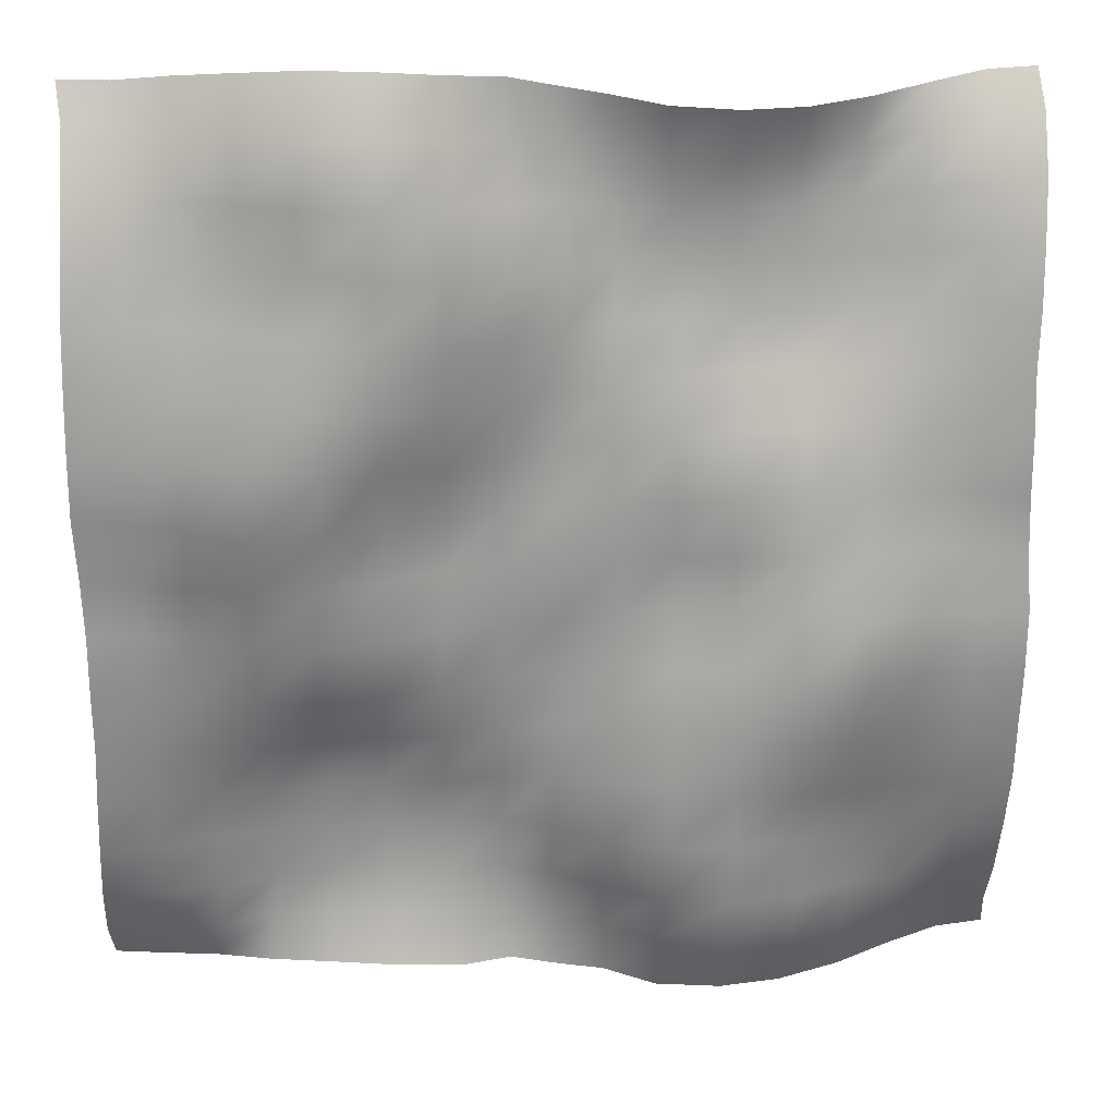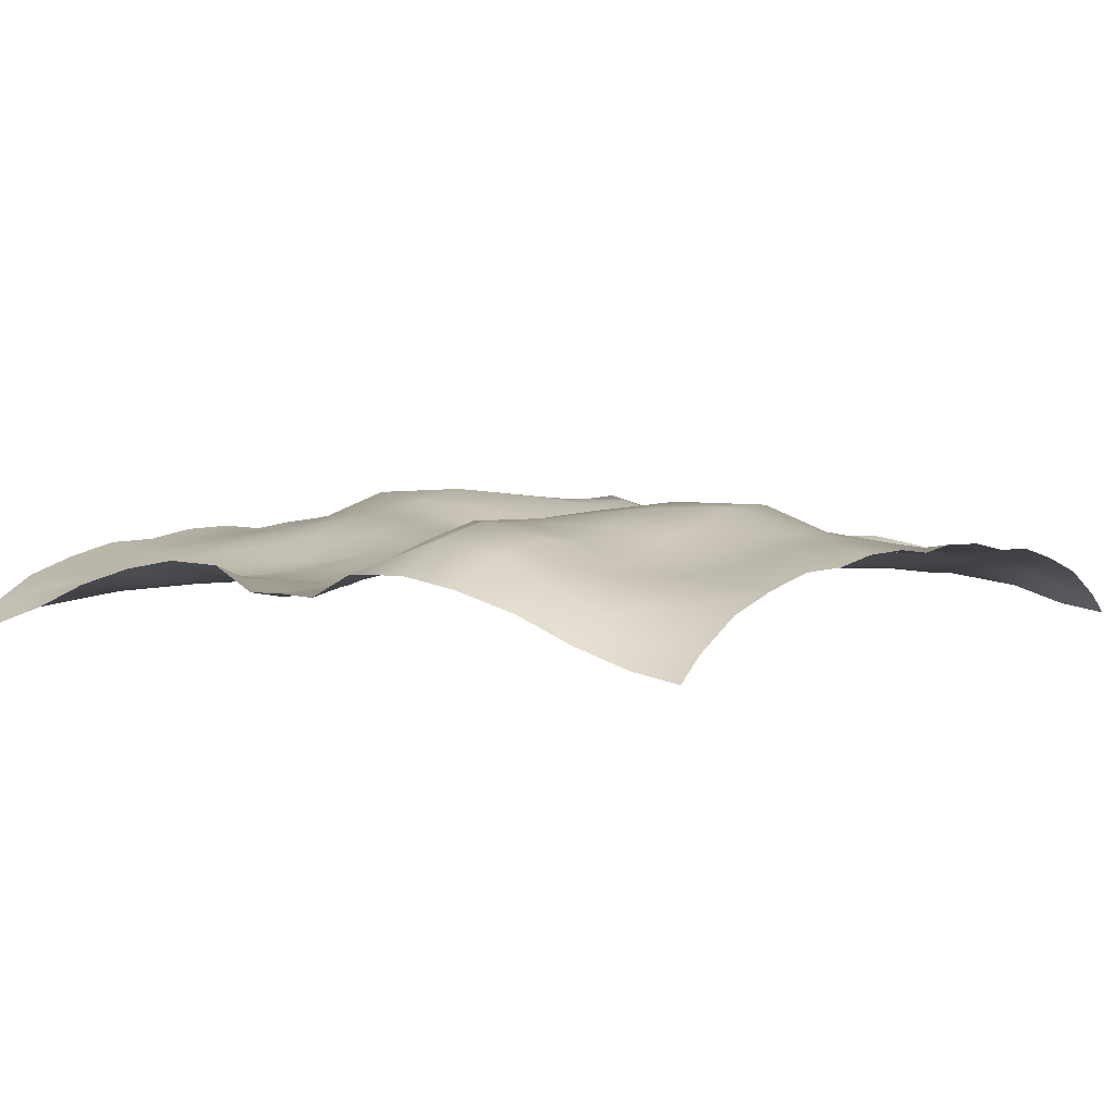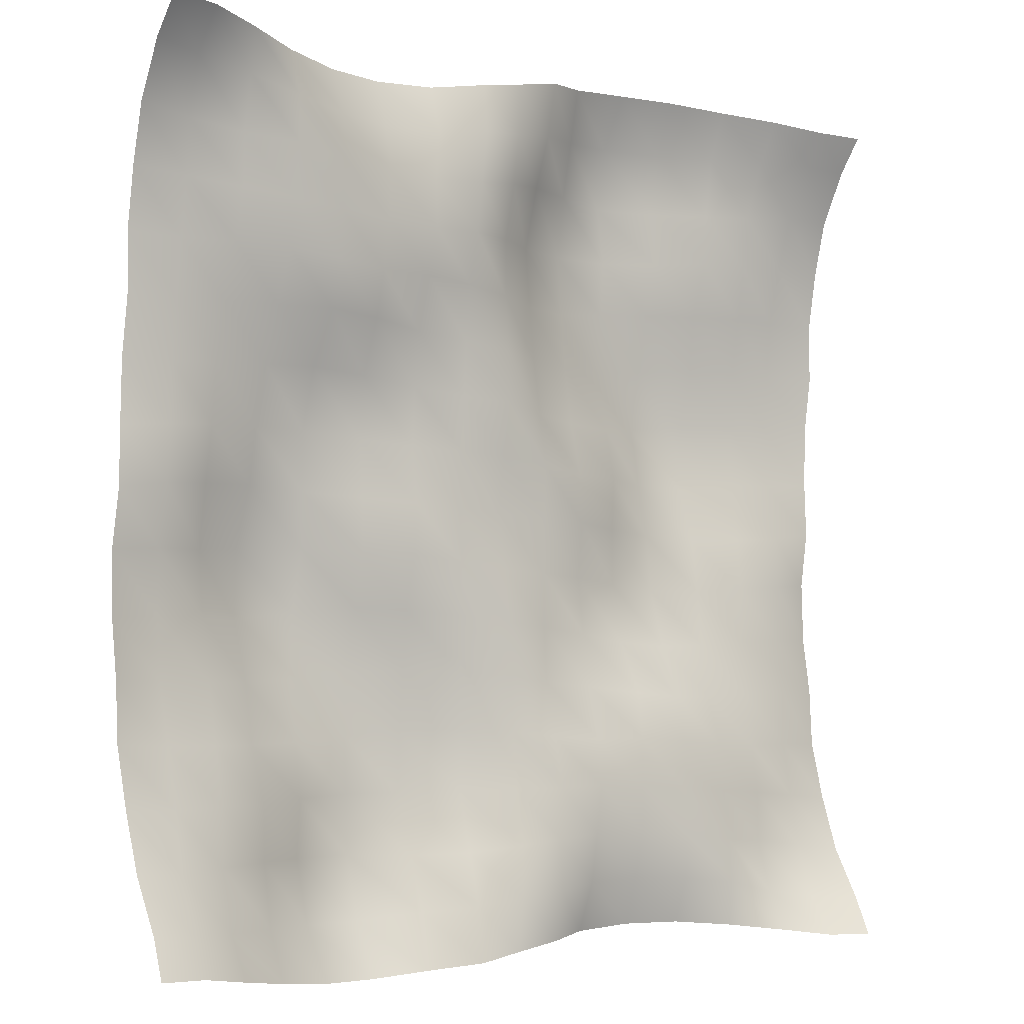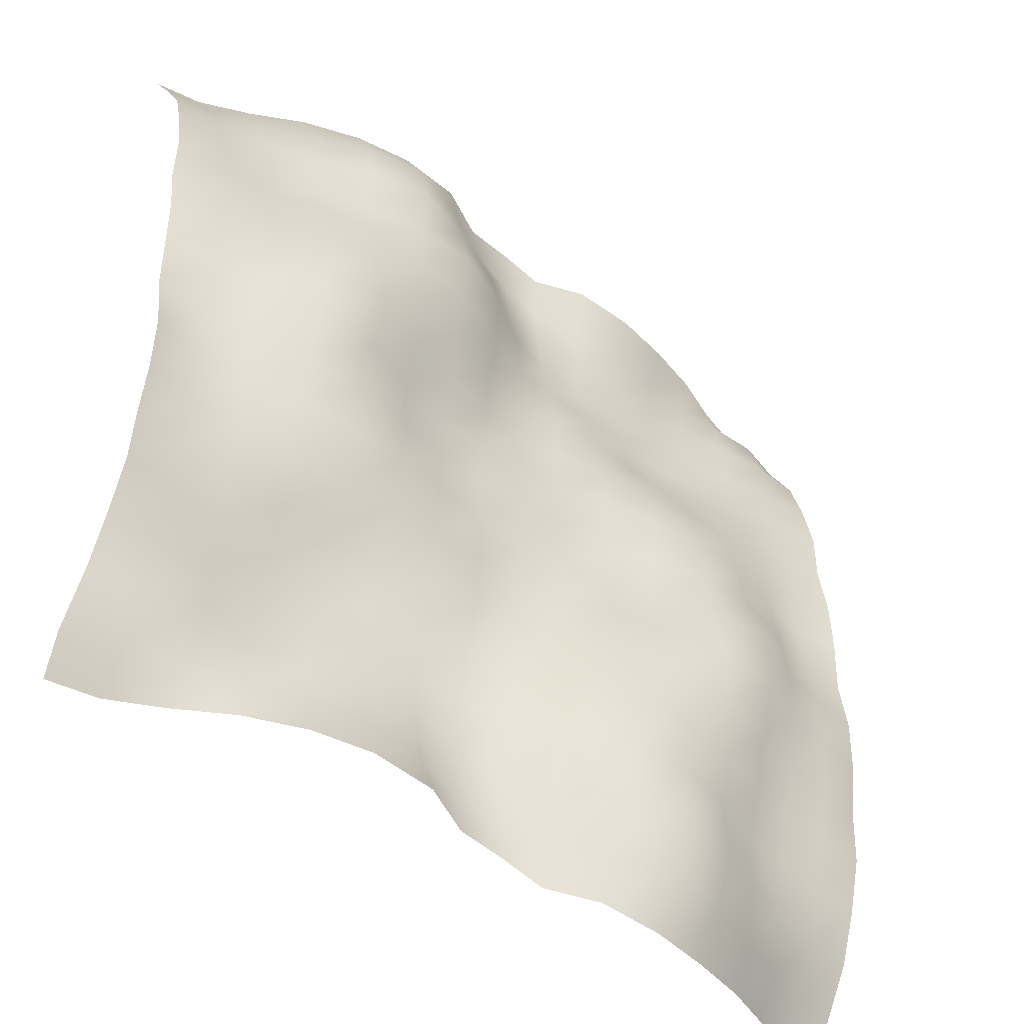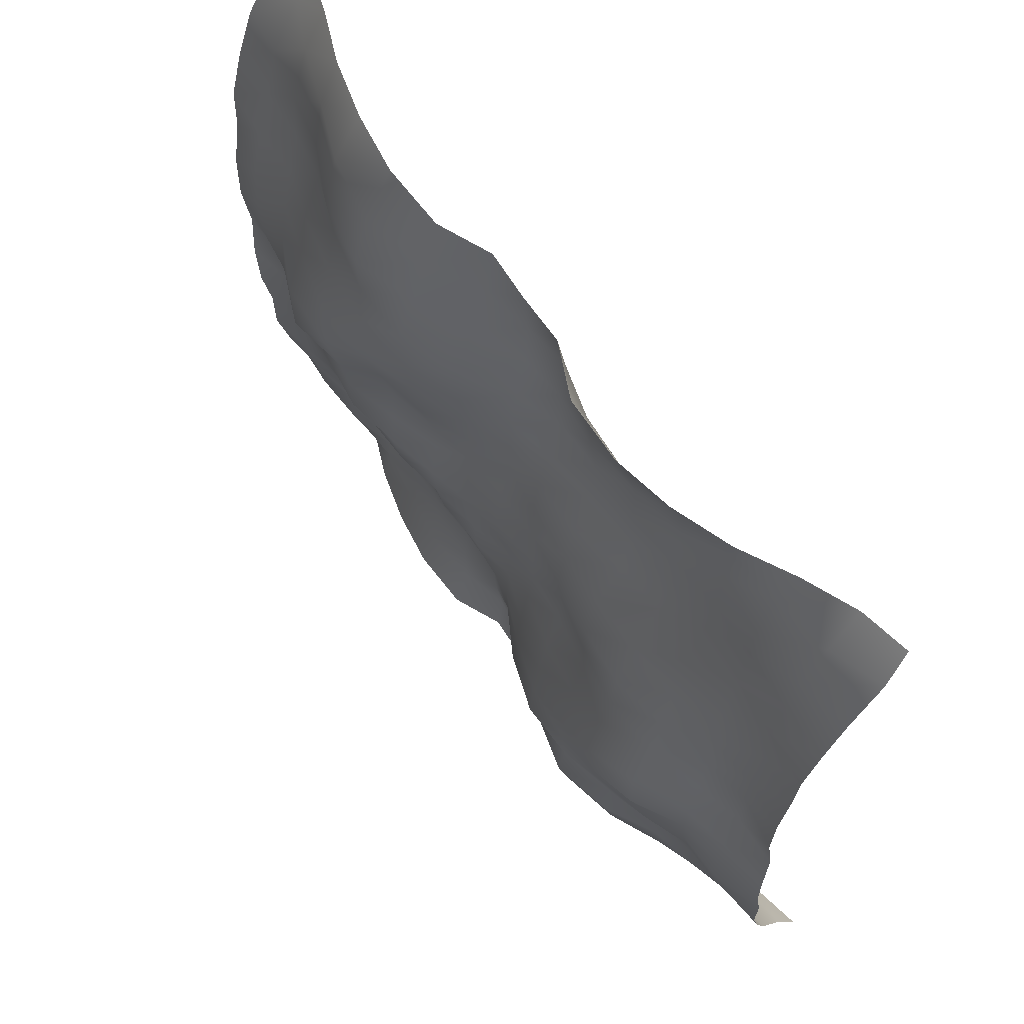
<metadata>
{"format":"obj","ext":"obj","renderer":"f3d","projection":"perspective","resolution":1024,"background":"white","views":[{"elev":21.9,"azim":175.9,"up":"+Z"},{"elev":3.4,"azim":35.7,"up":"+Y"},{"elev":-5.3,"azim":-38.3,"up":"+Z"},{"elev":-46.9,"azim":141.0,"up":"+Z"},{"elev":66.5,"azim":-126.6,"up":"+Z"}]}
</metadata>
<code>
o Plan.003_Plan.001
v 3.007e+04 -6325 -2.885e+04
v 2.67e+04 -5752 -2.88e+04
v 2.302e+04 -4489 -2.833e+04
v 1.921e+04 -2801 -2.788e+04
v 1.505e+04 -1564 -2.754e+04
v 1.093e+04 -861.7 -2.755e+04
v 6504 -1006 -2.784e+04
v 3067 -2602 -2.826e+04
v -97.46 -2510 -2.885e+04
v -3262 -2602 -2.943e+04
v -6699 -1006 -2.985e+04
v -1.113e+04 -861.7 -3.015e+04
v -1.525e+04 -1564 -3.015e+04
v -1.94e+04 -2801 -2.981e+04
v -2.322e+04 -4489 -2.937e+04
v -2.69e+04 -5752 -2.889e+04
v -3.027e+04 -6325 -2.885e+04
v 3.038e+04 -4847 -2.633e+04
v 2.677e+04 -3731 -2.608e+04
v 2.268e+04 -3476 -2.557e+04
v 1.89e+04 -3426 -2.476e+04
v 1.501e+04 -2706 -2.438e+04
v 1.094e+04 -1855 -2.425e+04
v 6650 -2186 -2.443e+04
v 3238 -3123 -2.486e+04
v 77.45 -2680 -2.52e+04
v -3159 -1945 -2.572e+04
v -6674 -216.4 -2.604e+04
v -1.106e+04 1146 -2.647e+04
v -1.56e+04 268.3 -2.652e+04
v -1.948e+04 -1394 -2.645e+04
v -2.328e+04 -2836 -2.652e+04
v -2.68e+04 -4544 -2.648e+04
v -2.996e+04 -4847 -2.633e+04
v 3.03e+04 -2834 -2.268e+04
v 2.664e+04 -2431 -2.226e+04
v 2.251e+04 -2483 -2.192e+04
v 1.874e+04 -3264 -2.166e+04
v 1.499e+04 -2956 -2.126e+04
v 1.1e+04 -2642 -2.098e+04
v 7018 -2330 -2.107e+04
v 3364 -2722 -2.133e+04
v 305.6 -2387 -2.169e+04
v -3033 -751.5 -2.215e+04
v -6851 851 -2.228e+04
v -1.122e+04 2123 -2.214e+04
v -1.585e+04 1179 -2.222e+04
v -1.954e+04 -690.3 -2.228e+04
v -2.311e+04 -1480 -2.251e+04
v -2.666e+04 -2447 -2.277e+04
v -3.004e+04 -2834 -2.268e+04
v 3.015e+04 -1651 -1.884e+04
v 2.644e+04 -1932 -1.861e+04
v 2.252e+04 -2449 -1.834e+04
v 1.881e+04 -2769 -1.813e+04
v 1.499e+04 -2689 -1.792e+04
v 1.111e+04 -2551 -1.779e+04
v 7157 -2686 -1.765e+04
v 3659 -2636 -1.778e+04
v 397.1 -1613 -1.787e+04
v -3011 437.9 -1.792e+04
v -7206 1916 -1.803e+04
v -1.15e+04 1879 -1.807e+04
v -1.582e+04 896.8 -1.833e+04
v -1.953e+04 -557.1 -1.867e+04
v -2.301e+04 -1142 -1.869e+04
v -2.653e+04 -1385 -1.884e+04
v -3.019e+04 -1651 -1.884e+04
v 2.998e+04 -755.9 -1.48e+04
v 2.641e+04 -1267 -1.477e+04
v 2.261e+04 -1764 -1.489e+04
v 1.882e+04 -2336 -1.485e+04
v 1.507e+04 -2695 -1.45e+04
v 1.133e+04 -2294 -1.434e+04
v 7394 -2062 -1.442e+04
v 3667 -1777 -1.426e+04
v 218.3 -1361 -1.391e+04
v -3201 249.3 -1.373e+04
v -7291 1681 -1.376e+04
v -1.148e+04 2106 -1.418e+04
v -1.566e+04 1729 -1.462e+04
v -1.963e+04 820.2 -1.48e+04
v -2.31e+04 -404.6 -1.485e+04
v -2.654e+04 -348.9 -1.491e+04
v -3.035e+04 -755.9 -1.48e+04
v 2.987e+04 -661.1 -1.081e+04
v 2.651e+04 -1044 -1.09e+04
v 2.288e+04 -870.6 -1.11e+04
v 1.893e+04 -1031 -1.128e+04
v 1.515e+04 -1865 -1.133e+04
v 1.147e+04 -1684 -1.109e+04
v 7533 -1029 -1.072e+04
v 3468 -1070 -1.042e+04
v 50.47 -1430 -1.005e+04
v -3382 -26.05 -9787
v -7299 1221 -9716
v -1.13e+04 2423 -9887
v -1.559e+04 2658 -1.043e+04
v -1.977e+04 1438 -1.074e+04
v -2.315e+04 376.7 -1.081e+04
v -2.676e+04 395 -1.081e+04
v -3.047e+04 -661.1 -1.081e+04
v 2.986e+04 -58.17 -6863
v 2.653e+04 -538.5 -6951
v 2.306e+04 -243.8 -7134
v 1.921e+04 -96.03 -7421
v 1.538e+04 5.138 -7624
v 1.132e+04 4.778 -7405
v 7395 -413.4 -6939
v 3443 -821.3 -6572
v -85.76 -1424 -6357
v -3507 -541.5 -5927
v -7427 698.7 -5664
v -1.125e+04 1307 -5570
v -1.519e+04 2999 -6019
v -1.987e+04 2712 -6588
v -2.341e+04 860.9 -6595
v -2.684e+04 656.4 -6644
v -3.048e+04 -58.17 -6863
v 2.985e+04 61.1 -2595
v 2.658e+04 -620.1 -2846
v 2.325e+04 -96.54 -3124
v 1.948e+04 674.1 -3387
v 1.537e+04 1299 -3461
v 1.114e+04 749 -3165
v 7272 13.5 -2882
v 3535 -730.4 -2749
v -61.01 -792 -2700
v -3790 -807.6 -2306
v -7437 -290.9 -1900
v -1.122e+04 438.6 -1884
v -1.509e+04 2091 -1730
v -1.978e+04 2762 -1878
v -2.362e+04 1031 -2252
v -2.688e+04 524.5 -2340
v -3.048e+04 61.1 -2595
v 3.007e+04 -305.4 1321
v 2.67e+04 -417 889
v 2.339e+04 393.4 654.3
v 1.951e+04 1274 430.9
v 1.52e+04 1552 626.4
v 1.098e+04 565.2 836.7
v 7247 -471.8 1044
v 3695 -609.9 1170
v -97.46 -252.3 1321
v -3890 -609.9 1472
v -7442 -471.8 1598
v -1.118e+04 565.2 1806
v -1.539e+04 1552 2016
v -1.971e+04 1274 2212
v -2.358e+04 393.4 1988
v -2.689e+04 -417 1753
v -3.027e+04 -305.4 1321
v 3.029e+04 61.1 5238
v 2.668e+04 524.5 4983
v 2.342e+04 1031 4894
v 1.958e+04 2762 4520
v 1.489e+04 2091 4372
v 1.103e+04 438.6 4527
v 7242 -290.9 4542
v 3595 -807.6 4948
v -133.9 -792 5342
v -3730 -730.4 5392
v -7467 13.5 5524
v -1.134e+04 749 5807
v -1.556e+04 1299 6103
v -1.968e+04 674.1 6029
v -2.344e+04 -96.54 5767
v -2.677e+04 -620.1 5489
v -3.005e+04 61.1 5238
v 3.028e+04 -58.17 9505
v 2.664e+04 656.4 9287
v 2.322e+04 860.9 9237
v 1.968e+04 2712 9231
v 1.5e+04 2999 8662
v 1.106e+04 1307 8212
v 7232 698.7 8306
v 3312 -541.5 8570
v -109.2 -1424 8999
v -3638 -821.3 9214
v -7590 -413.4 9582
v -1.152e+04 4.778 1.005e+04
v -1.557e+04 5.138 1.027e+04
v -1.941e+04 -96.03 1.006e+04
v -2.326e+04 -243.8 9777
v -2.673e+04 -538.5 9593
v -3.005e+04 -58.17 9505
v 3.027e+04 -661.1 1.345e+04
v 2.657e+04 395 1.345e+04
v 2.296e+04 376.7 1.345e+04
v 1.957e+04 1438 1.339e+04
v 1.539e+04 2658 1.307e+04
v 1.111e+04 2423 1.253e+04
v 7105 1221 1.236e+04
v 3188 -26.05 1.243e+04
v -245.4 -1430 1.269e+04
v -3663 -1070 1.306e+04
v -7728 -1029 1.336e+04
v -1.167e+04 -1684 1.373e+04
v -1.535e+04 -1865 1.398e+04
v -1.912e+04 -1031 1.392e+04
v -2.308e+04 -870.6 1.374e+04
v -2.67e+04 -1044 1.354e+04
v -3.006e+04 -661.1 1.345e+04
v 3.016e+04 -755.9 1.744e+04
v 2.634e+04 -348.9 1.756e+04
v 2.291e+04 -404.6 1.749e+04
v 1.943e+04 820.2 1.744e+04
v 1.547e+04 1729 1.726e+04
v 1.128e+04 2106 1.683e+04
v 7096 1681 1.64e+04
v 3006 249.3 1.637e+04
v -413.2 -1361 1.655e+04
v -3862 -1777 1.69e+04
v -7589 -2062 1.707e+04
v -1.152e+04 -2294 1.699e+04
v -1.527e+04 -2695 1.714e+04
v -1.902e+04 -2336 1.749e+04
v -2.281e+04 -1764 1.754e+04
v -2.66e+04 -1267 1.741e+04
v -3.018e+04 -755.9 1.744e+04
v 3e+04 -1651 2.148e+04
v 2.634e+04 -1385 2.149e+04
v 2.282e+04 -1142 2.133e+04
v 1.934e+04 -557.1 2.131e+04
v 1.562e+04 896.8 2.097e+04
v 1.131e+04 1879 2.071e+04
v 7011 1916 2.067e+04
v 2816 437.9 2.056e+04
v -592 -1613 2.051e+04
v -3854 -2636 2.042e+04
v -7352 -2686 2.029e+04
v -1.131e+04 -2551 2.043e+04
v -1.518e+04 -2689 2.056e+04
v -1.901e+04 -2769 2.078e+04
v -2.271e+04 -2449 2.099e+04
v -2.663e+04 -1932 2.125e+04
v -3.034e+04 -1651 2.148e+04
v 2.984e+04 -2834 2.532e+04
v 2.646e+04 -2447 2.541e+04
v 2.291e+04 -1480 2.515e+04
v 1.935e+04 -690.3 2.492e+04
v 1.565e+04 1179 2.486e+04
v 1.102e+04 2123 2.478e+04
v 6656 851 2.492e+04
v 2838 -751.5 2.479e+04
v -500.5 -2387 2.433e+04
v -3559 -2722 2.398e+04
v -7213 -2330 2.371e+04
v -1.12e+04 -2642 2.362e+04
v -1.518e+04 -2956 2.39e+04
v -1.894e+04 -3264 2.43e+04
v -2.27e+04 -2483 2.456e+04
v -2.684e+04 -2431 2.49e+04
v -3.049e+04 -2834 2.532e+04
v 2.976e+04 -4847 2.897e+04
v 2.66e+04 -4544 2.912e+04
v 2.308e+04 -2836 2.916e+04
v 1.929e+04 -1394 2.91e+04
v 1.54e+04 268.3 2.916e+04
v 1.086e+04 1146 2.911e+04
v 6479 -216.4 2.868e+04
v 2964 -1945 2.836e+04
v -272.4 -2680 2.784e+04
v -3433 -3123 2.751e+04
v -6845 -2186 2.707e+04
v -1.113e+04 -1855 2.689e+04
v -1.521e+04 -2706 2.702e+04
v -1.909e+04 -3426 2.74e+04
v -2.288e+04 -3476 2.821e+04
v -2.697e+04 -3731 2.873e+04
v -3.057e+04 -4847 2.897e+04
v 3.007e+04 -6325 3.149e+04
v 2.67e+04 -5752 3.154e+04
v 2.302e+04 -4489 3.201e+04
v 1.921e+04 -2801 3.246e+04
v 1.505e+04 -1564 3.28e+04
v 1.093e+04 -861.7 3.279e+04
v 6504 -1006 3.249e+04
v 3067 -2602 3.208e+04
v -97.46 -2510 3.149e+04
v -3262 -2602 3.09e+04
v -6699 -1006 3.049e+04
v -1.113e+04 -861.7 3.019e+04
v -1.525e+04 -1564 3.018e+04
v -1.94e+04 -2801 3.052e+04
v -2.322e+04 -4489 3.097e+04
v -2.69e+04 -5752 3.144e+04
v -3.027e+04 -6325 3.149e+04
f 1 18 19 2
f 2 19 20 3
f 3 20 21 4
f 4 21 22 5
f 5 22 23 6
f 6 23 24 7
f 7 24 25 8
f 8 25 26 9
f 9 26 27 10
f 10 27 28 11
f 11 28 29 12
f 12 29 30 13
f 13 30 31 14
f 14 31 32 15
f 15 32 33 16
f 16 33 34 17
f 18 35 36 19
f 19 36 37 20
f 20 37 38 21
f 21 38 39 22
f 22 39 40 23
f 23 40 41 24
f 24 41 42 25
f 25 42 43 26
f 26 43 44 27
f 27 44 45 28
f 28 45 46 29
f 29 46 47 30
f 30 47 48 31
f 31 48 49 32
f 32 49 50 33
f 33 50 51 34
f 35 52 53 36
f 36 53 54 37
f 37 54 55 38
f 38 55 56 39
f 39 56 57 40
f 40 57 58 41
f 41 58 59 42
f 42 59 60 43
f 43 60 61 44
f 44 61 62 45
f 45 62 63 46
f 46 63 64 47
f 47 64 65 48
f 48 65 66 49
f 49 66 67 50
f 50 67 68 51
f 52 69 70 53
f 53 70 71 54
f 54 71 72 55
f 55 72 73 56
f 56 73 74 57
f 57 74 75 58
f 58 75 76 59
f 59 76 77 60
f 60 77 78 61
f 61 78 79 62
f 62 79 80 63
f 63 80 81 64
f 64 81 82 65
f 65 82 83 66
f 66 83 84 67
f 67 84 85 68
f 69 86 87 70
f 70 87 88 71
f 71 88 89 72
f 72 89 90 73
f 73 90 91 74
f 74 91 92 75
f 75 92 93 76
f 76 93 94 77
f 77 94 95 78
f 78 95 96 79
f 79 96 97 80
f 80 97 98 81
f 81 98 99 82
f 82 99 100 83
f 83 100 101 84
f 84 101 102 85
f 86 103 104 87
f 87 104 105 88
f 88 105 106 89
f 89 106 107 90
f 90 107 108 91
f 91 108 109 92
f 92 109 110 93
f 93 110 111 94
f 94 111 112 95
f 95 112 113 96
f 96 113 114 97
f 97 114 115 98
f 98 115 116 99
f 99 116 117 100
f 100 117 118 101
f 101 118 119 102
f 103 120 121 104
f 104 121 122 105
f 105 122 123 106
f 106 123 124 107
f 107 124 125 108
f 108 125 126 109
f 109 126 127 110
f 110 127 128 111
f 111 128 129 112
f 112 129 130 113
f 113 130 131 114
f 114 131 132 115
f 115 132 133 116
f 116 133 134 117
f 117 134 135 118
f 118 135 136 119
f 120 137 138 121
f 121 138 139 122
f 122 139 140 123
f 123 140 141 124
f 124 141 142 125
f 125 142 143 126
f 126 143 144 127
f 127 144 145 128
f 128 145 146 129
f 129 146 147 130
f 130 147 148 131
f 131 148 149 132
f 132 149 150 133
f 133 150 151 134
f 134 151 152 135
f 135 152 153 136
f 137 154 155 138
f 138 155 156 139
f 139 156 157 140
f 140 157 158 141
f 141 158 159 142
f 142 159 160 143
f 143 160 161 144
f 144 161 162 145
f 145 162 163 146
f 146 163 164 147
f 147 164 165 148
f 148 165 166 149
f 149 166 167 150
f 150 167 168 151
f 151 168 169 152
f 152 169 170 153
f 154 171 172 155
f 155 172 173 156
f 156 173 174 157
f 157 174 175 158
f 158 175 176 159
f 159 176 177 160
f 160 177 178 161
f 161 178 179 162
f 162 179 180 163
f 163 180 181 164
f 164 181 182 165
f 165 182 183 166
f 166 183 184 167
f 167 184 185 168
f 168 185 186 169
f 169 186 187 170
f 171 188 189 172
f 172 189 190 173
f 173 190 191 174
f 174 191 192 175
f 175 192 193 176
f 176 193 194 177
f 177 194 195 178
f 178 195 196 179
f 179 196 197 180
f 180 197 198 181
f 181 198 199 182
f 182 199 200 183
f 183 200 201 184
f 184 201 202 185
f 185 202 203 186
f 186 203 204 187
f 188 205 206 189
f 189 206 207 190
f 190 207 208 191
f 191 208 209 192
f 192 209 210 193
f 193 210 211 194
f 194 211 212 195
f 195 212 213 196
f 196 213 214 197
f 197 214 215 198
f 198 215 216 199
f 199 216 217 200
f 200 217 218 201
f 201 218 219 202
f 202 219 220 203
f 203 220 221 204
f 205 222 223 206
f 206 223 224 207
f 207 224 225 208
f 208 225 226 209
f 209 226 227 210
f 210 227 228 211
f 211 228 229 212
f 212 229 230 213
f 213 230 231 214
f 214 231 232 215
f 215 232 233 216
f 216 233 234 217
f 217 234 235 218
f 218 235 236 219
f 219 236 237 220
f 220 237 238 221
f 222 239 240 223
f 223 240 241 224
f 224 241 242 225
f 225 242 243 226
f 226 243 244 227
f 227 244 245 228
f 228 245 246 229
f 229 246 247 230
f 230 247 248 231
f 231 248 249 232
f 232 249 250 233
f 233 250 251 234
f 234 251 252 235
f 235 252 253 236
f 236 253 254 237
f 237 254 255 238
f 239 256 257 240
f 240 257 258 241
f 241 258 259 242
f 242 259 260 243
f 243 260 261 244
f 244 261 262 245
f 245 262 263 246
f 246 263 264 247
f 247 264 265 248
f 248 265 266 249
f 249 266 267 250
f 250 267 268 251
f 251 268 269 252
f 252 269 270 253
f 253 270 271 254
f 254 271 272 255
f 256 273 274 257
f 257 274 275 258
f 258 275 276 259
f 259 276 277 260
f 260 277 278 261
f 261 278 279 262
f 262 279 280 263
f 263 280 281 264
f 264 281 282 265
f 265 282 283 266
f 266 283 284 267
f 267 284 285 268
f 268 285 286 269
f 269 286 287 270
f 270 287 288 271
f 271 288 289 272

</code>
